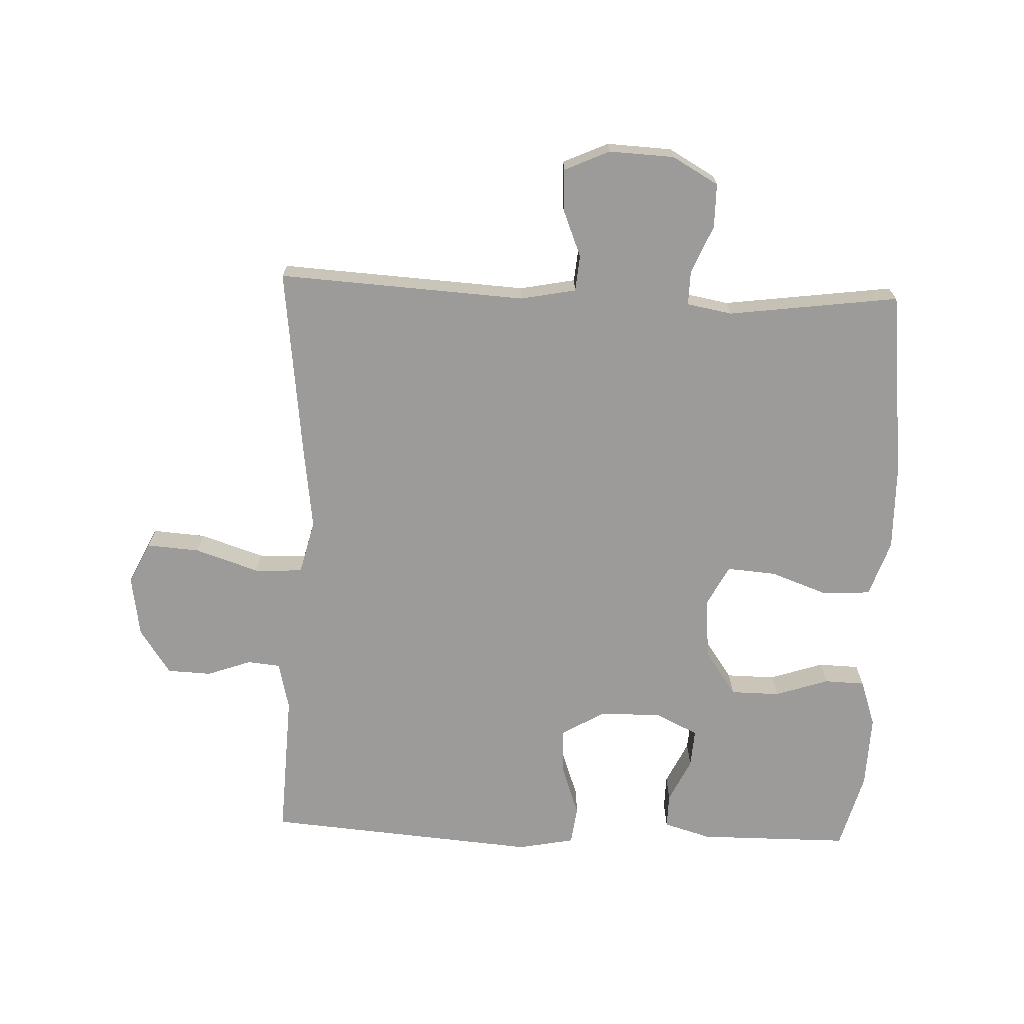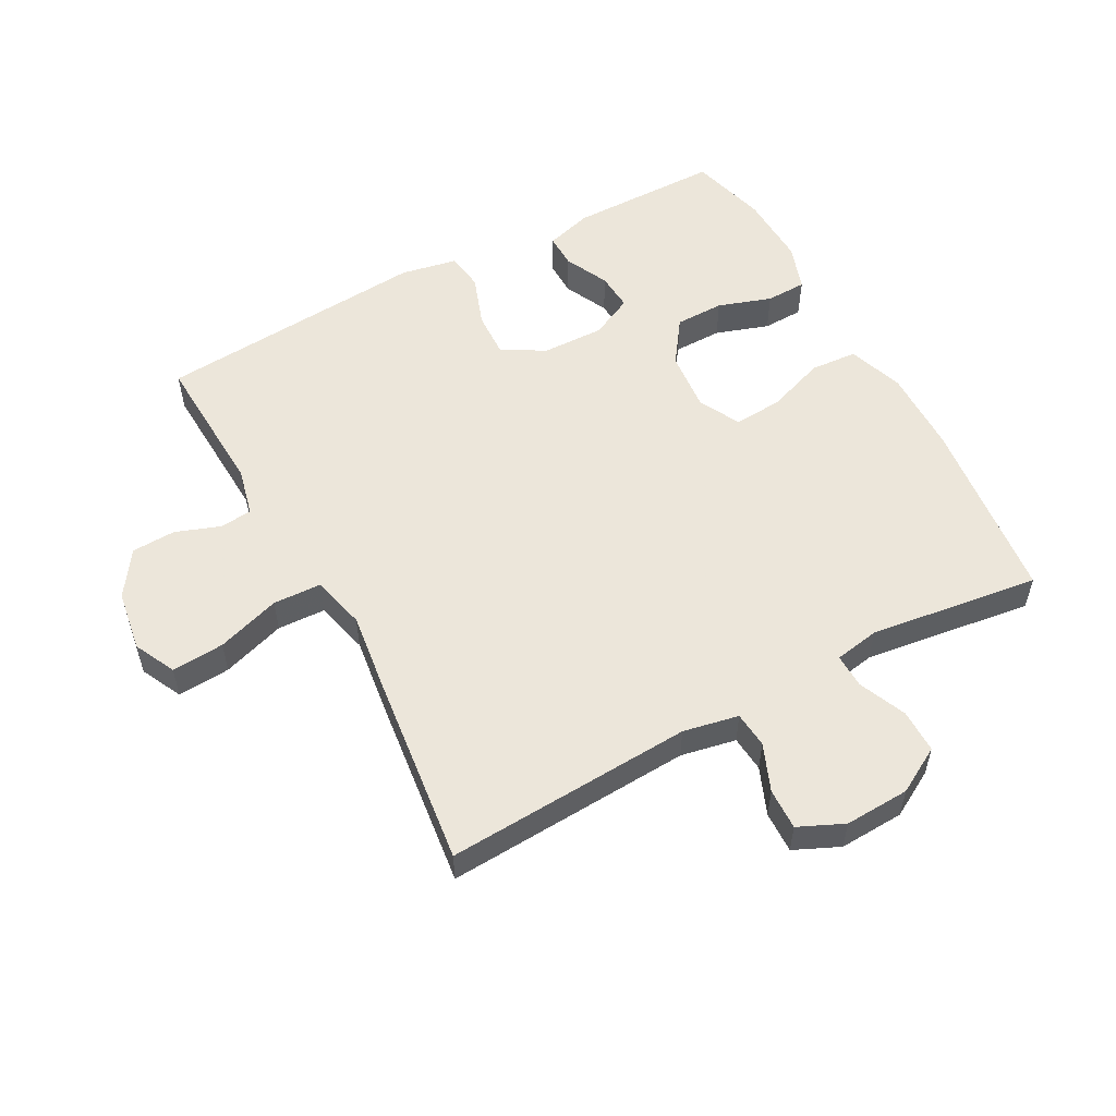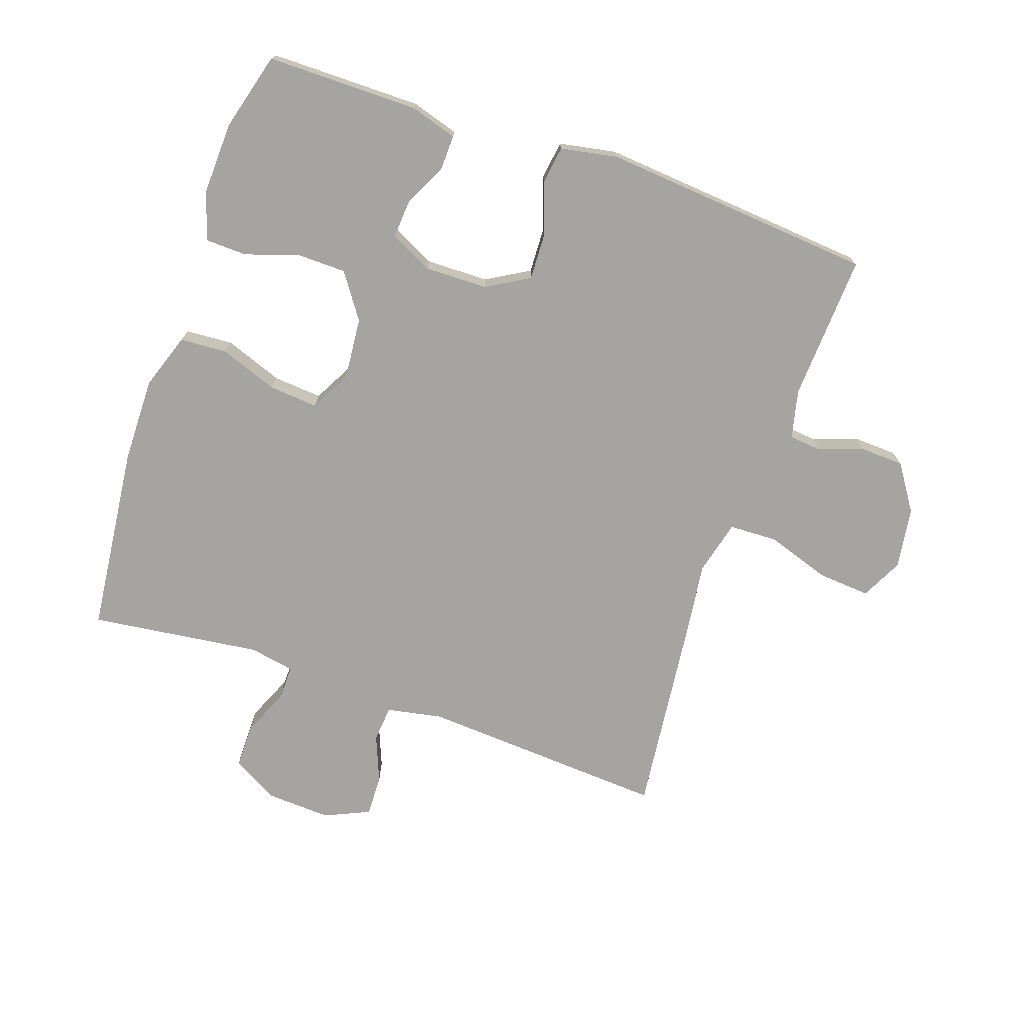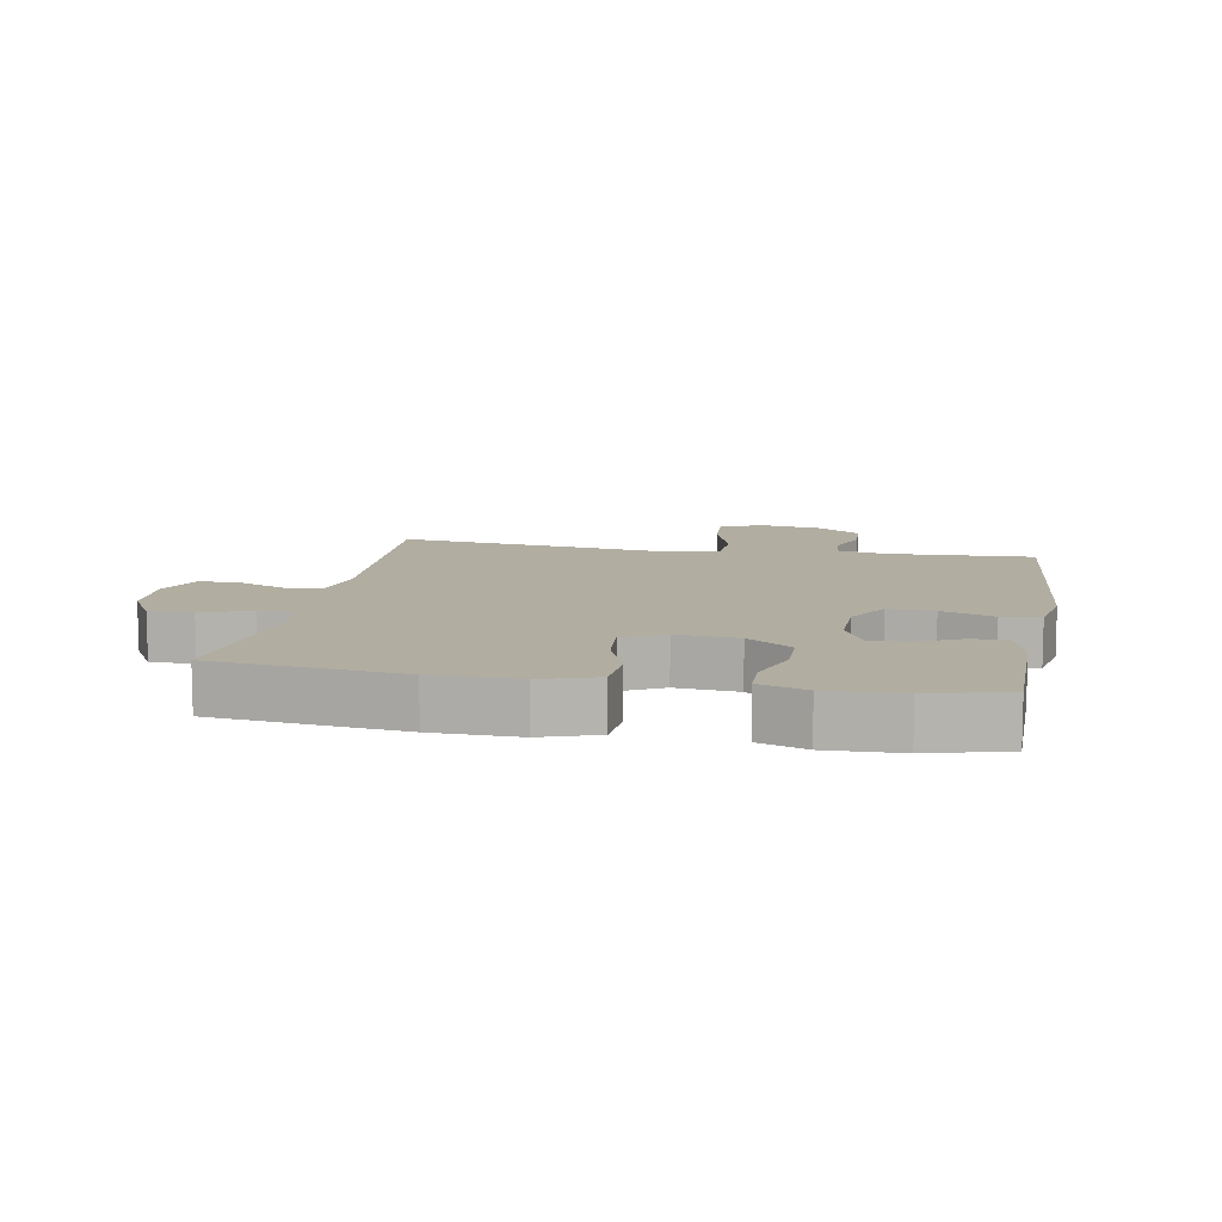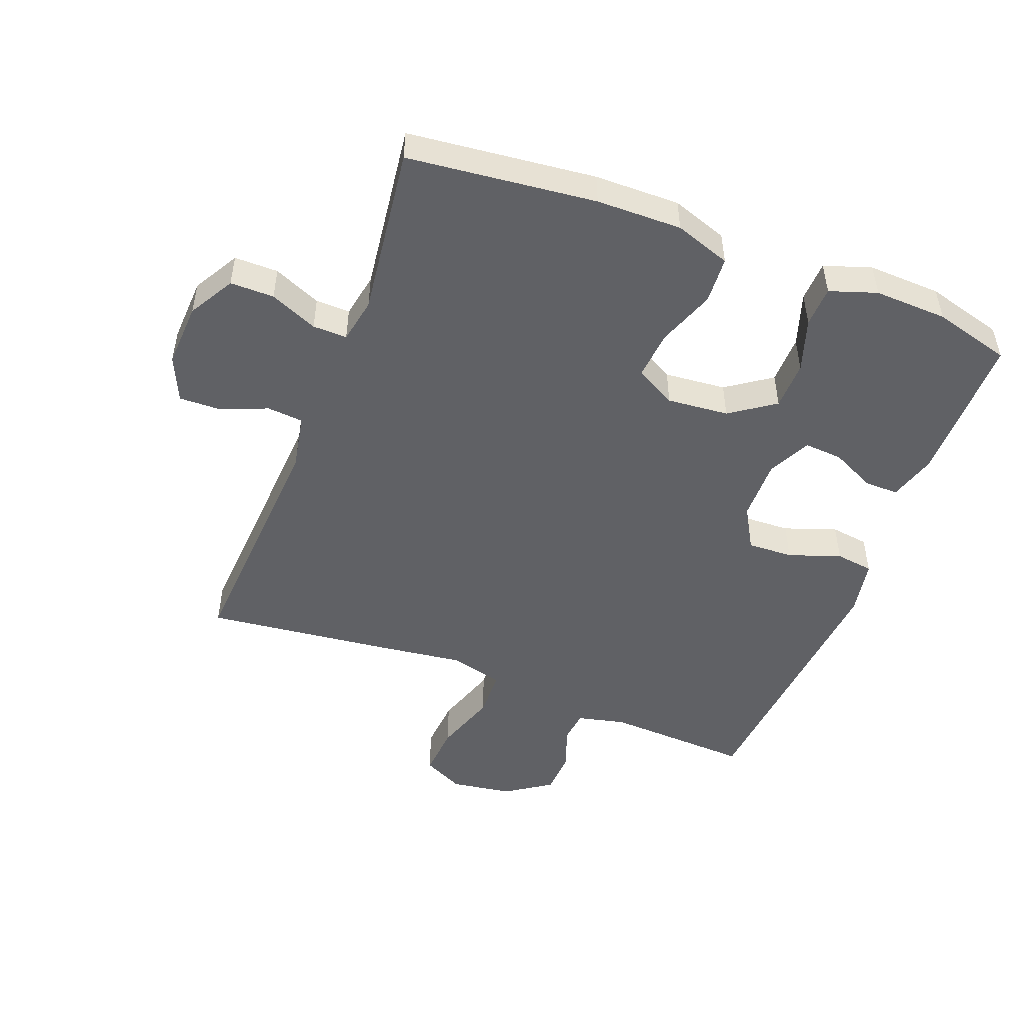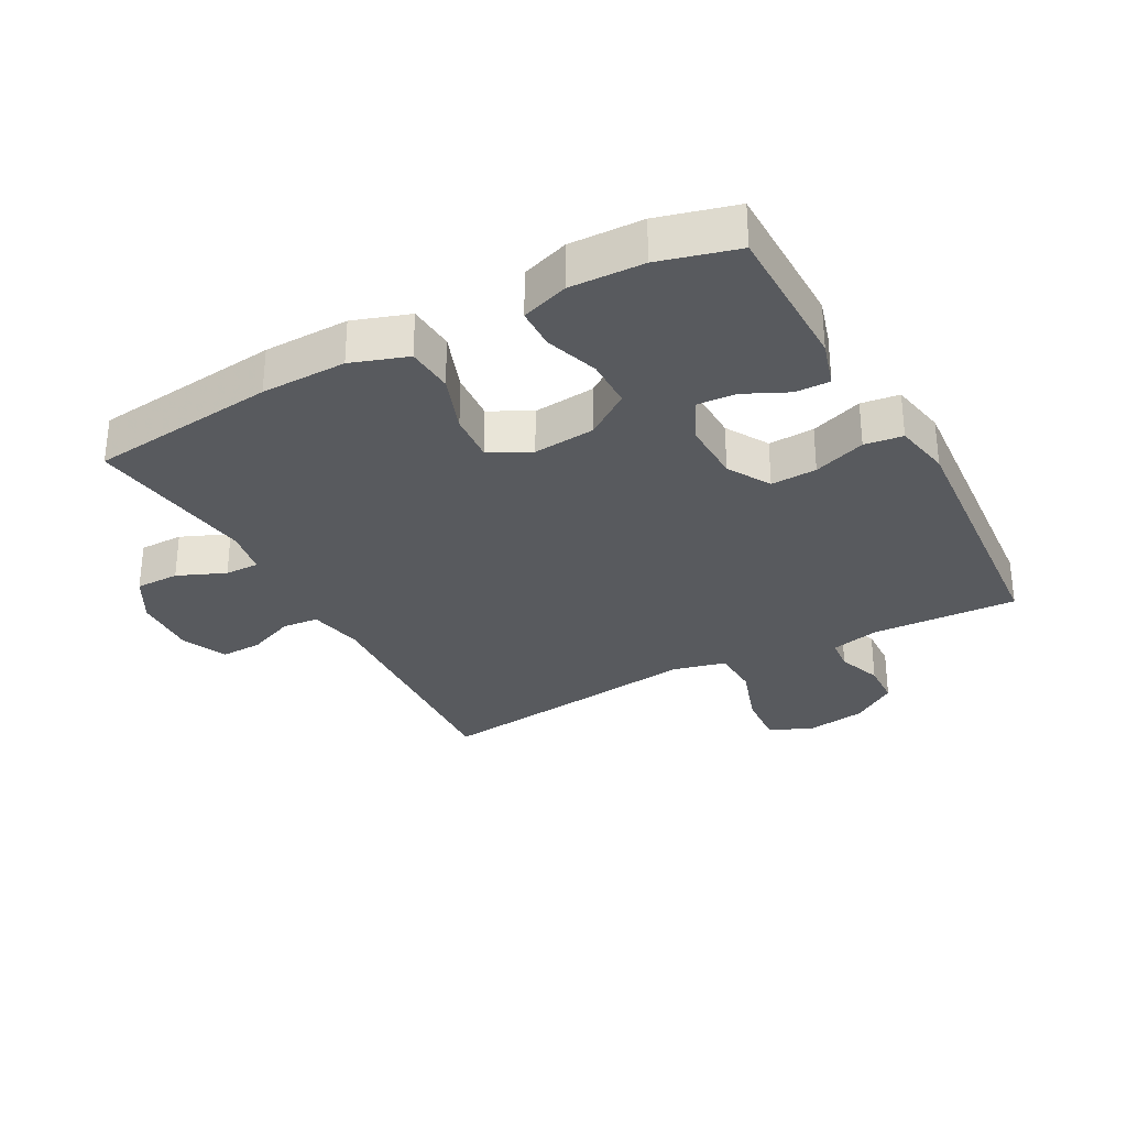
<metadata>
{"format":"obj","ext":"obj","renderer":"f3d","projection":"perspective","resolution":1024,"background":"white","views":[{"elev":-69.9,"azim":177.8,"up":"+Y"},{"elev":54.6,"azim":151.6,"up":"+Y"},{"elev":-73.4,"azim":-19.2,"up":"+Y"},{"elev":10.3,"azim":-79.5,"up":"+Y"},{"elev":-49.3,"azim":-111.1,"up":"+Y"},{"elev":-30.7,"azim":-61.4,"up":"+Y"}]}
</metadata>
<code>
v -0.5 0.07 0.5
v -0.262 0.07 0.501
v -0.188 0.07 0.479
v -0.189 0.07 0.425
v -0.222 0.07 0.356
v -0.226 0.07 0.296
v -0.159 0.07 0.263
v -0.061 0.07 0.265
v 0.006 0.07 0.304
v 0.003 0.07 0.376
v -0.026 0.07 0.458
v -0.018 0.07 0.518
v 0.071 0.07 0.535
v 0.5 0.07 0.5
v 0.489 0.07 0.27
v 0.507 0.07 0.194
v 0.558 0.07 0.189
v 0.628 0.07 0.214
v 0.697 0.07 0.211
v 0.745 0.07 0.14
v 0.76 0.07 0.043
v 0.728 0.07 -0.022
v 0.645 0.07 -0.016
v 0.545 0.07 0.017
v 0.469 0.07 0.014
v 0.448 0.07 -0.071
v 0.465 0.07 -0.202
v 0.5 0.07 -0.5
v 0.111 0.07 -0.477
v 0.024 0.07 -0.494
v 0.019 0.07 -0.551
v 0.049 0.07 -0.625
v 0.051 0.07 -0.69
v -0.02 0.07 -0.722
v -0.122 0.07 -0.717
v -0.194 0.07 -0.676
v -0.194 0.07 -0.607
v -0.162 0.07 -0.532
v -0.161 0.07 -0.478
v -0.232 0.07 -0.465
v -0.5 0.07 -0.5
v -0.533 0.07 -0.205
v -0.535 0.07 -0.071
v -0.505 0.07 0.017
v -0.431 0.07 0.022
v -0.34 0.07 -0.011
v -0.263 0.07 -0.017
v -0.229 0.07 0.047
v -0.238 0.07 0.144
v -0.287 0.07 0.214
v -0.364 0.07 0.215
v -0.448 0.07 0.187
v -0.512 0.07 0.189
v -0.537 0.07 0.263
v -0.533 0.07 0.378
v -0.5 0 0.5
v -0.262 0 0.501
v -0.188 0 0.479
v -0.189 0 0.425
v -0.222 0 0.356
v -0.226 0 0.296
v -0.159 0 0.263
v -0.061 0 0.265
v 0.006 0 0.304
v 0.003 0 0.376
v -0.026 0 0.458
v -0.018 0 0.518
v 0.071 0 0.535
v 0.5 0 0.5
v 0.489 0 0.27
v 0.507 0 0.194
v 0.558 0 0.189
v 0.628 0 0.214
v 0.697 0 0.211
v 0.745 0 0.14
v 0.76 0 0.043
v 0.728 0 -0.022
v 0.645 0 -0.016
v 0.545 0 0.017
v 0.469 0 0.014
v 0.448 0 -0.071
v 0.465 0 -0.202
v 0.5 0 -0.5
v 0.111 0 -0.477
v 0.024 0 -0.494
v 0.019 0 -0.551
v 0.049 0 -0.625
v 0.051 0 -0.69
v -0.02 0 -0.722
v -0.122 0 -0.717
v -0.194 0 -0.676
v -0.194 0 -0.607
v -0.162 0 -0.532
v -0.161 0 -0.478
v -0.232 0 -0.465
v -0.5 0 -0.5
v -0.533 0 -0.205
v -0.535 0 -0.071
v -0.505 0 0.017
v -0.431 0 0.022
v -0.34 0 -0.011
v -0.263 0 -0.017
v -0.229 0 0.047
v -0.238 0 0.144
v -0.287 0 0.214
v -0.364 0 0.215
v -0.448 0 0.187
v -0.512 0 0.189
v -0.537 0 0.263
v -0.533 0 0.378
f 51 52 53 54
f 50 51 54 55
f 43 44 45 46
f 43 46 47
f 40 41 42 43
f 39 40 43 47
f 35 36 37 38
f 35 38 39
f 34 35 39
f 31 32 33 34
f 30 31 34 39
f 29 30 39 47
f 26 27 28 29
f 25 26 29 47
f 21 22 23 24
f 21 24 25
f 17 18 19 20
f 16 17 20 21
f 12 13 14 15
f 10 11 12 15
f 9 10 15 16
f 8 9 16 21
f 2 3 4 5
f 2 5 6
f 50 55 1 2
f 49 50 2 6
f 48 49 6 7
f 21 25 47 48
f 7 8 21 48
f 109 108 107 106
f 110 109 106 105
f 101 100 99 98
f 102 101 98
f 98 97 96 95
f 102 98 95 94
f 93 92 91 90
f 94 93 90
f 94 90 89
f 89 88 87 86
f 94 89 86 85
f 102 94 85 84
f 84 83 82 81
f 102 84 81 80
f 79 78 77 76
f 80 79 76
f 75 74 73 72
f 76 75 72 71
f 70 69 68 67
f 70 67 66 65
f 71 70 65 64
f 76 71 64 63
f 60 59 58 57
f 61 60 57
f 57 56 110 105
f 61 57 105 104
f 62 61 104 103
f 103 102 80 76
f 103 76 63 62
f 1 56 57 2
f 2 57 58 3
f 3 58 59 4
f 4 59 60 5
f 5 60 61 6
f 6 61 62 7
f 7 62 63 8
f 8 63 64 9
f 9 64 65 10
f 10 65 66 11
f 11 66 67 12
f 12 67 68 13
f 13 68 69 14
f 14 69 70 15
f 15 70 71 16
f 16 71 72 17
f 17 72 73 18
f 18 73 74 19
f 19 74 75 20
f 20 75 76 21
f 21 76 77 22
f 22 77 78 23
f 23 78 79 24
f 24 79 80 25
f 25 80 81 26
f 26 81 82 27
f 27 82 83 28
f 28 83 84 29
f 29 84 85 30
f 30 85 86 31
f 31 86 87 32
f 32 87 88 33
f 33 88 89 34
f 34 89 90 35
f 35 90 91 36
f 36 91 92 37
f 37 92 93 38
f 38 93 94 39
f 39 94 95 40
f 40 95 96 41
f 41 96 97 42
f 42 97 98 43
f 43 98 99 44
f 44 99 100 45
f 45 100 101 46
f 46 101 102 47
f 47 102 103 48
f 48 103 104 49
f 49 104 105 50
f 50 105 106 51
f 51 106 107 52
f 52 107 108 53
f 53 108 109 54
f 54 109 110 55
f 55 110 56 1

</code>
